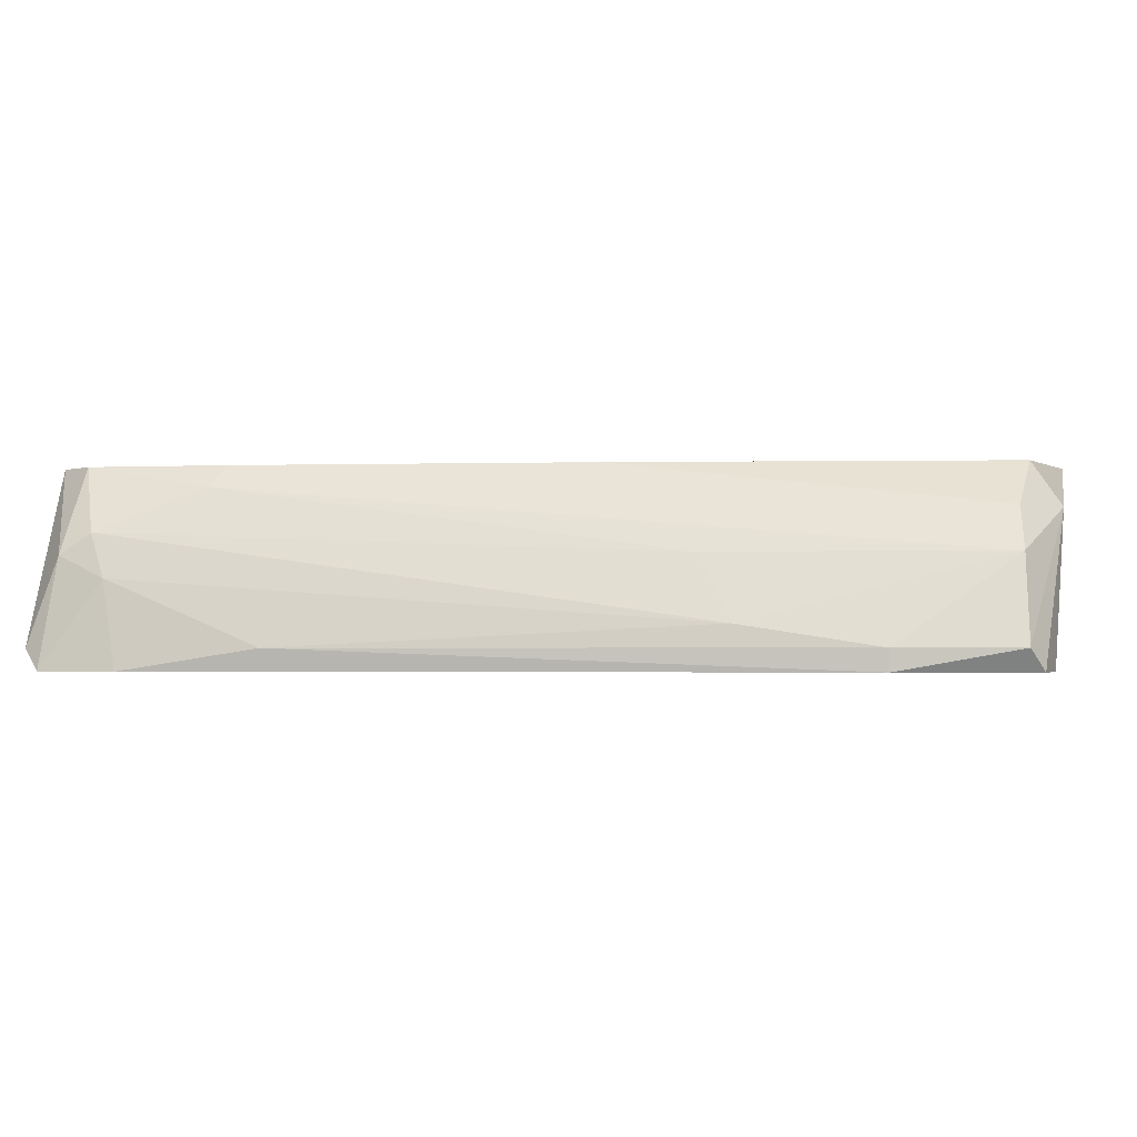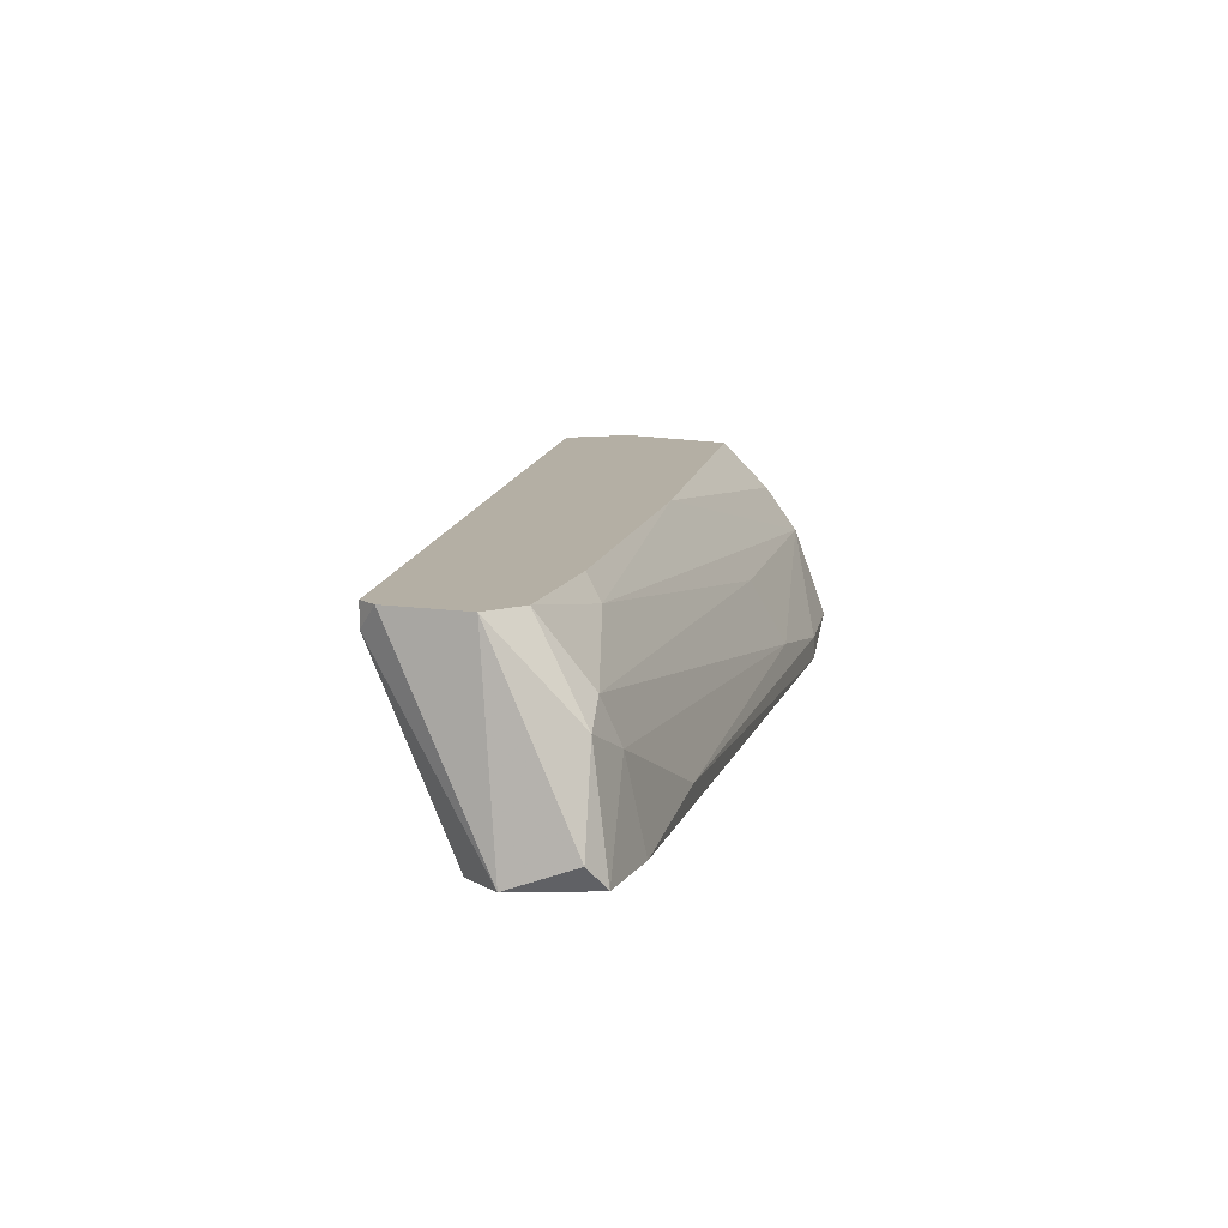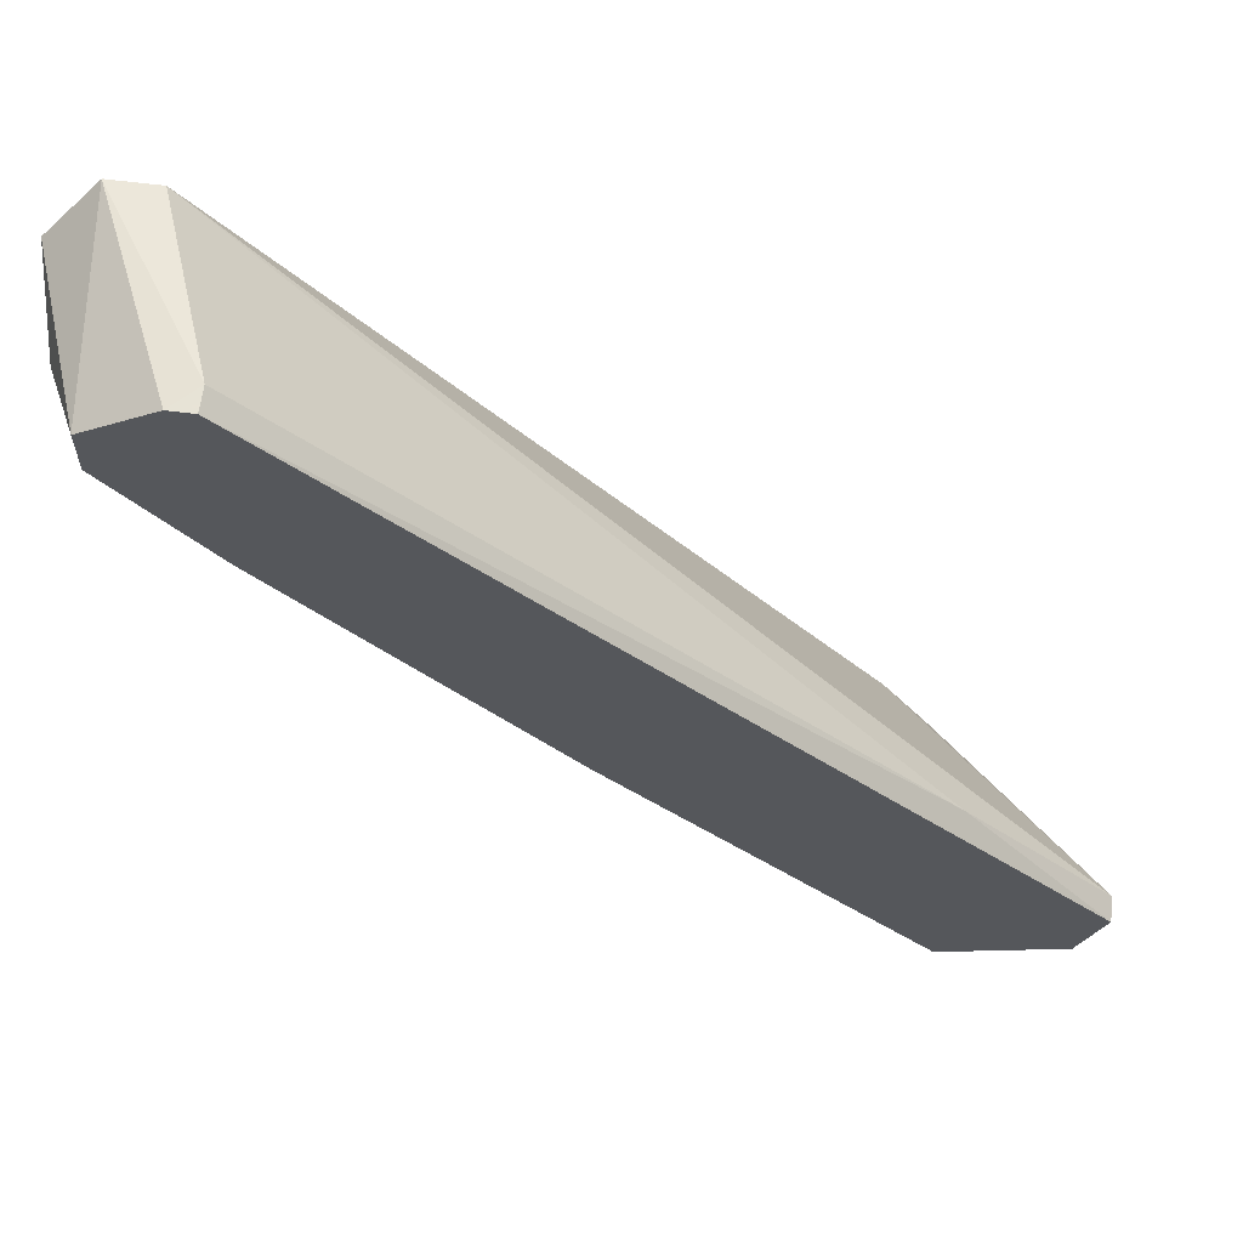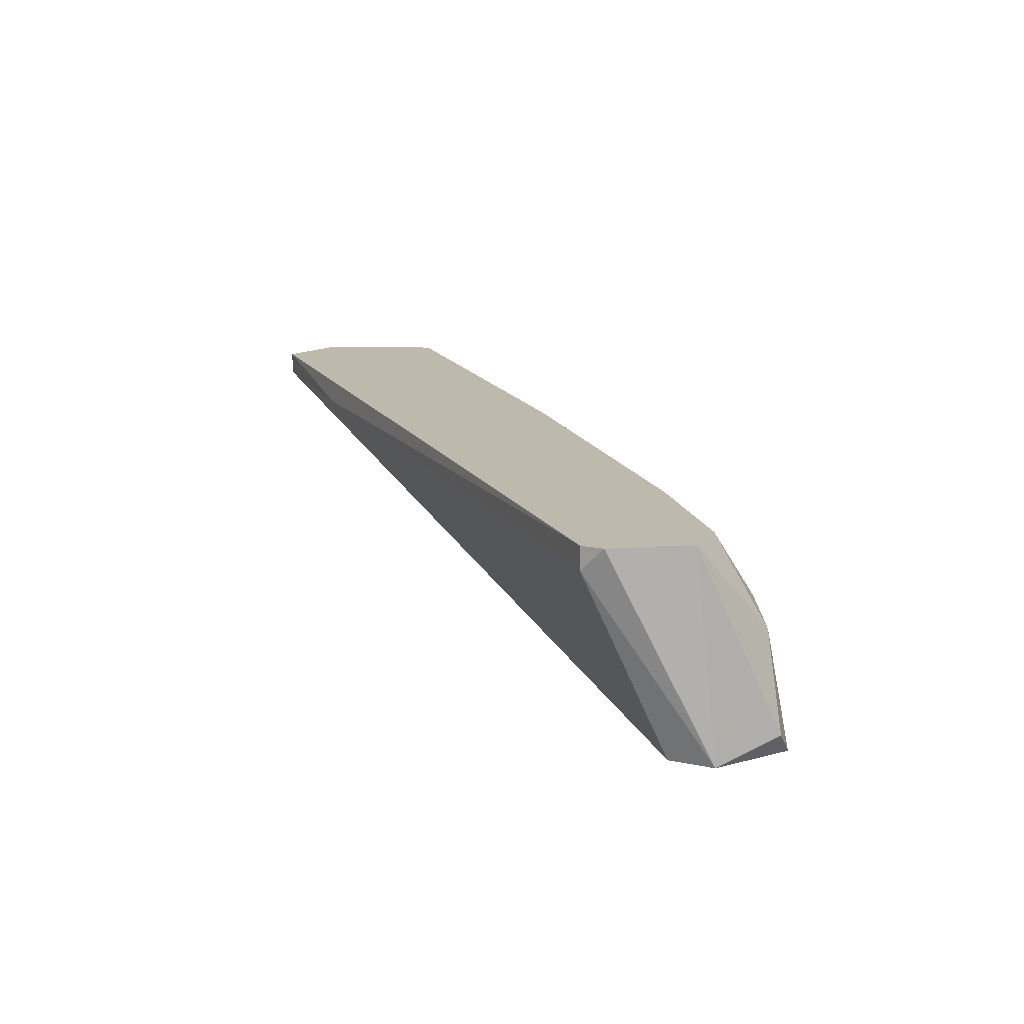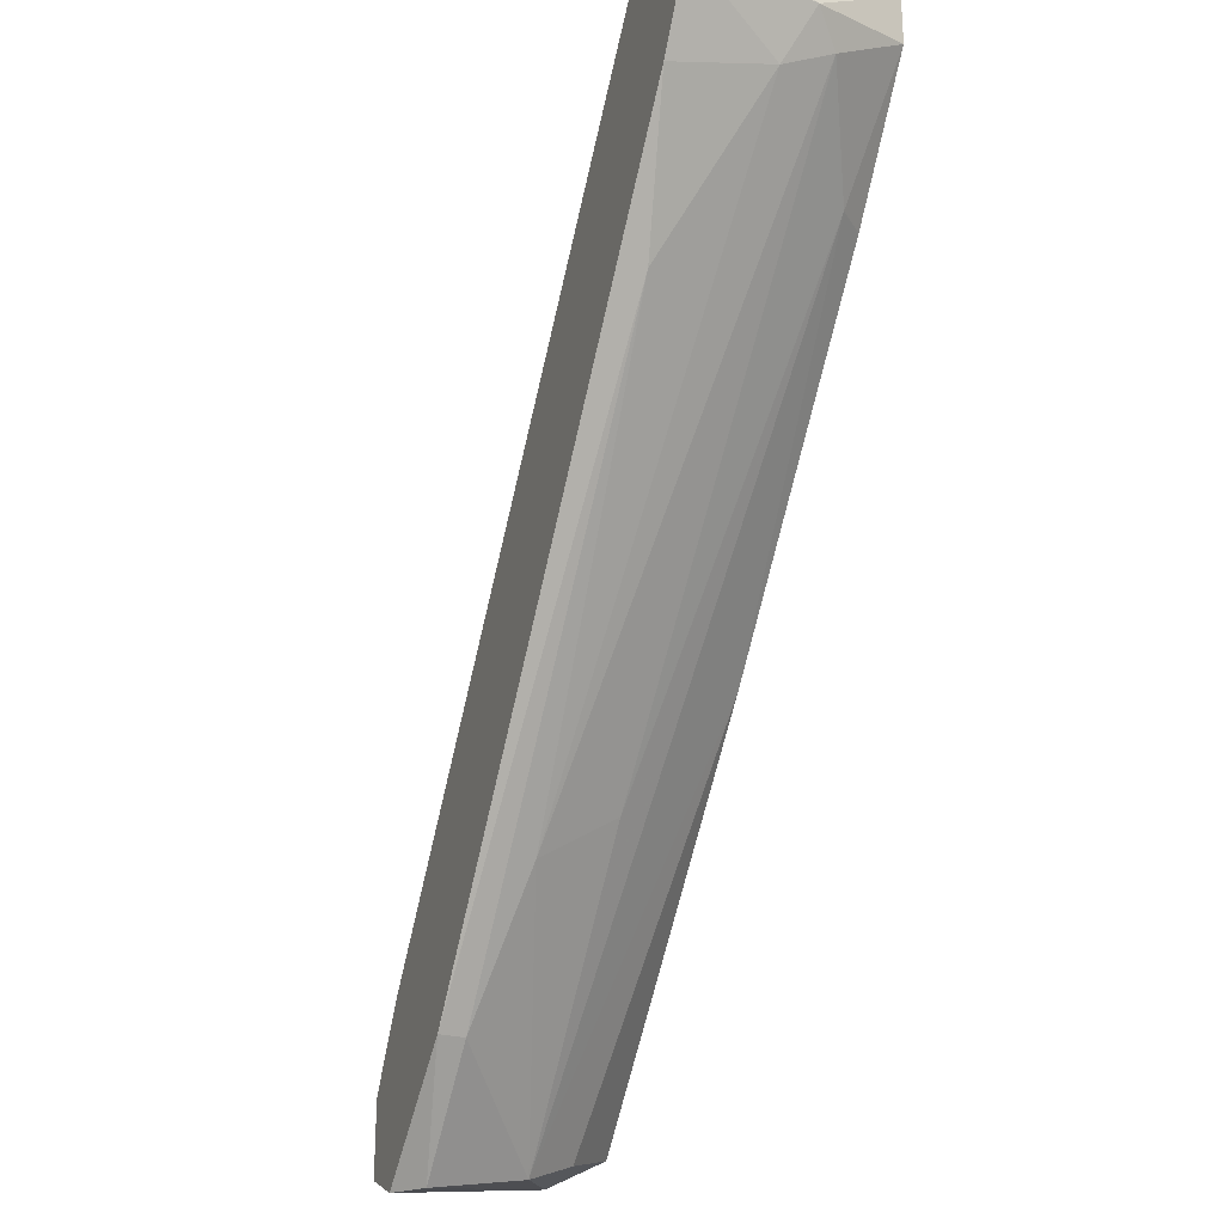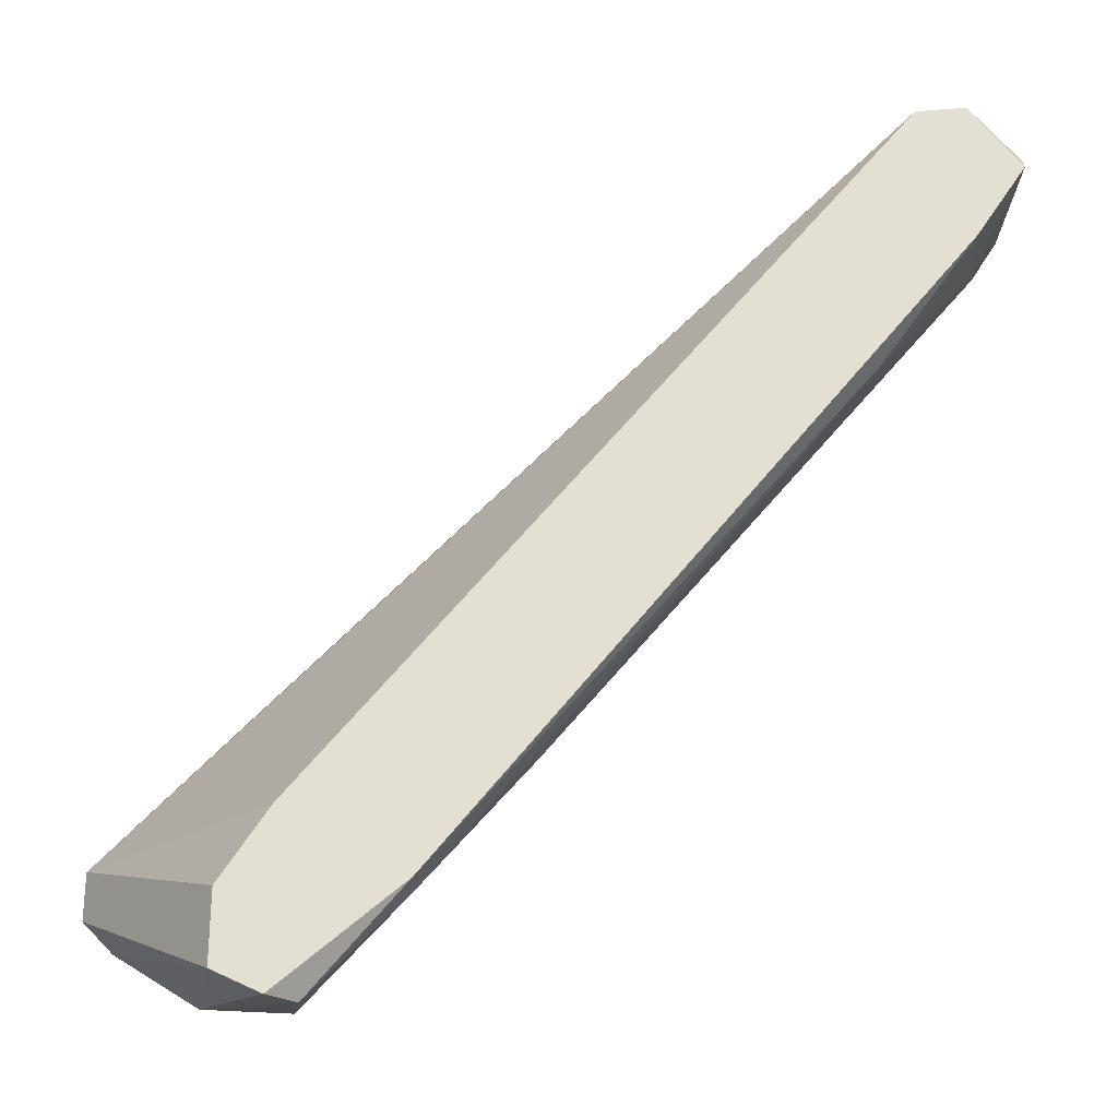
<metadata>
{"format":"obj","ext":"obj","renderer":"f3d","projection":"perspective","resolution":1024,"background":"white","views":[{"elev":-2.1,"azim":-41.7,"up":"+Z"},{"elev":11.3,"azim":-125.8,"up":"+Z"},{"elev":62.6,"azim":7.4,"up":"+Y"},{"elev":15.1,"azim":-155.0,"up":"+Z"},{"elev":-28.0,"azim":-110.7,"up":"+Y"},{"elev":-28.5,"azim":-173.3,"up":"+Y"}]}
</metadata>
<code>
v -0.004147 -0.03774 0.01579
v -0.004147 -0.03774 0.01413
v -0.03884 0.01348 0.01413
v -0.03884 0.00357 0.01413
v -0.03884 0.006873 0.02405
v -0.03884 0.005222 0.02074
v 0.007422 -0.03774 0.01413
v 0.007422 -0.04269 0.01413
v -0.01075 -0.02617 0.0224
v -0.01075 -0.02948 0.01744
v -0.0124 -0.01791 0.02901
v -0.03058 0.001918 0.02901
v -0.03058 0.01679 0.02735
v -0.03058 0.01679 0.02901
v 0.002461 -0.04435 0.01579
v -0.03719 0.01348 0.02901
v -0.03719 0.01018 0.02901
v 0.01073 -0.04104 0.0257
v 0.009074 -0.03939 0.02901
v 0.009074 -0.02121 0.02735
v -0.04215 0.008525 0.01413
v -0.04215 0.01018 0.01579
v 0.004118 -0.04269 0.0224
v 0.004118 -0.04435 0.01413
v 0.004118 -0.03278 0.01413
v 0.01733 -0.03608 0.02901
v -0.03554 0.01348 0.01413
v -0.04049 0.008525 0.0224
v 0.00577 -0.04104 0.0257
v 0.01899 -0.03113 0.02735
v 0.01899 -0.03113 0.02901
v 0.01899 -0.03443 0.02735
v -0.03223 -0.004695 0.01579
v -0.03223 0.001918 0.02735
v -0.03223 0.01679 0.02901
f 15 23 1
f 31 14 12
f 31 12 19
f 2 27 7
f 27 2 21
f 2 7 8
f 7 30 8
f 12 14 16
f 31 19 26
f 7 27 25
f 27 30 25
f 30 7 25
f 13 27 3
f 27 21 3
f 19 23 18
f 26 19 18
f 8 26 18
f 23 15 18
f 13 14 20
f 14 31 20
f 27 13 20
f 31 30 20
f 30 27 20
f 19 12 11
f 30 31 32
f 8 30 32
f 31 26 32
f 26 8 32
f 3 21 22
f 16 3 22
f 12 16 17
f 23 19 29
f 19 11 29
f 11 23 29
f 11 12 34
f 23 11 34
f 12 17 34
f 17 5 34
f 22 21 28
f 16 22 28
f 5 17 28
f 17 16 28
f 2 8 24
f 15 2 24
f 8 18 24
f 18 15 24
f 14 13 35
f 16 14 35
f 13 3 35
f 3 16 35
f 10 5 6
f 33 10 6
f 28 21 6
f 5 28 6
f 10 23 9
f 5 10 9
f 23 34 9
f 34 5 9
f 21 2 4
f 2 33 4
f 6 21 4
f 33 6 4
f 23 10 1
f 33 2 1
f 10 33 1
f 2 15 1

</code>
